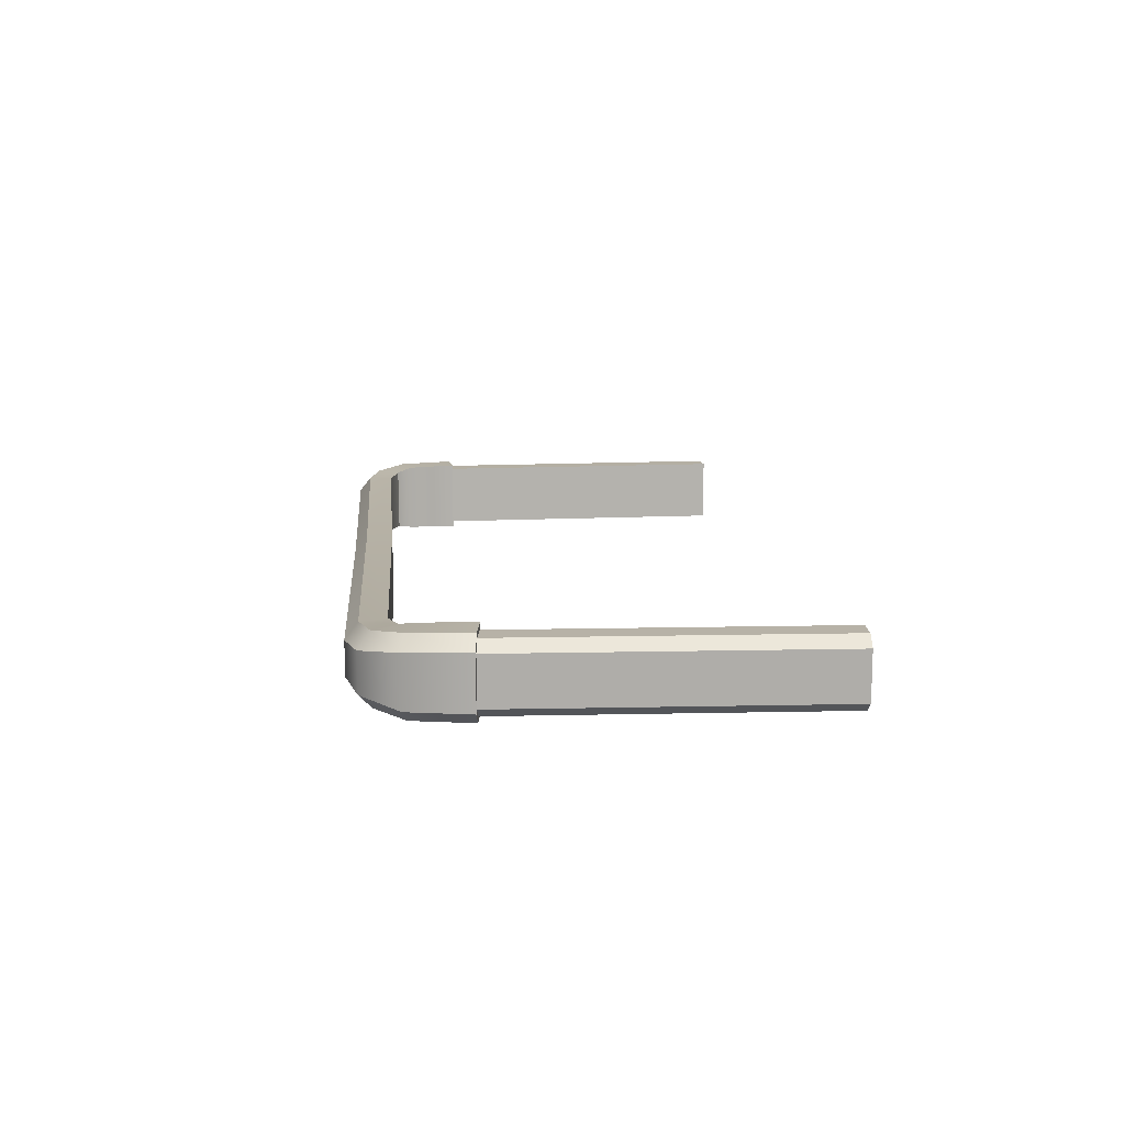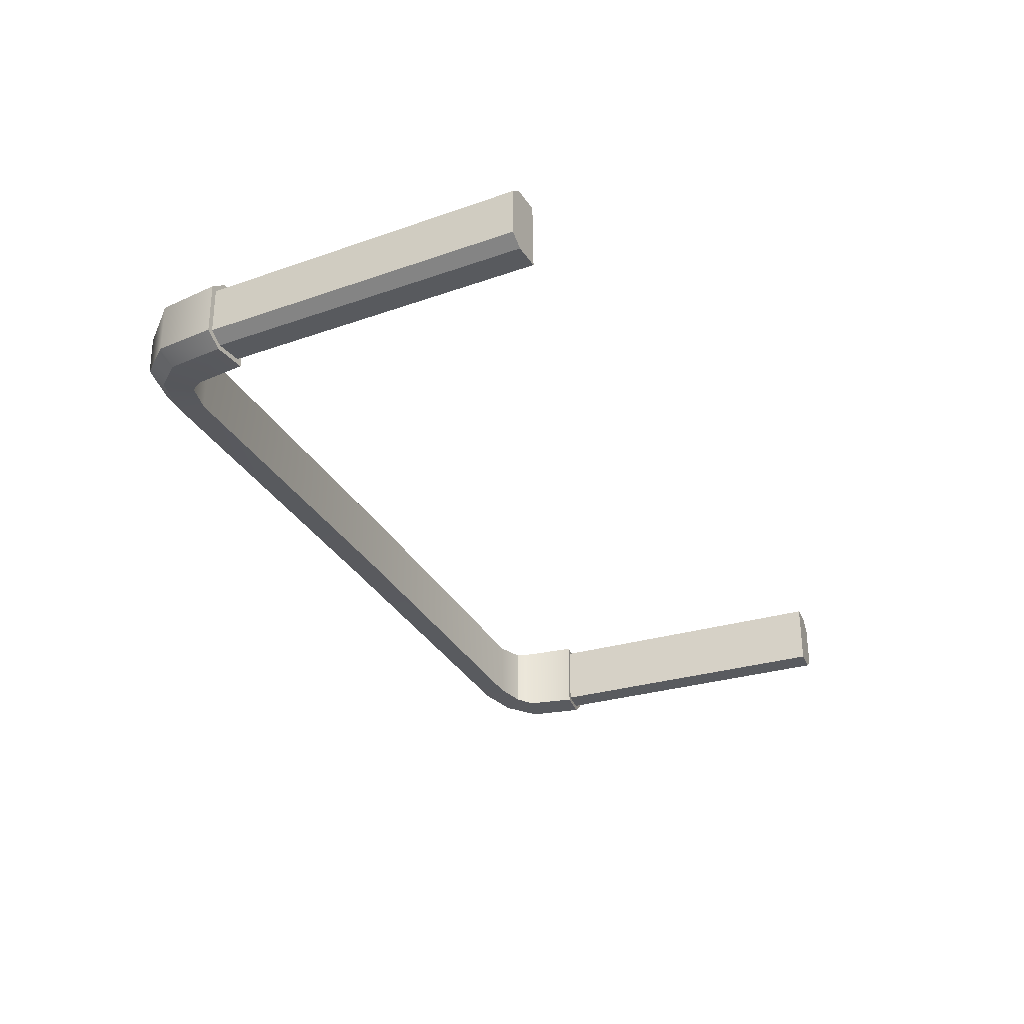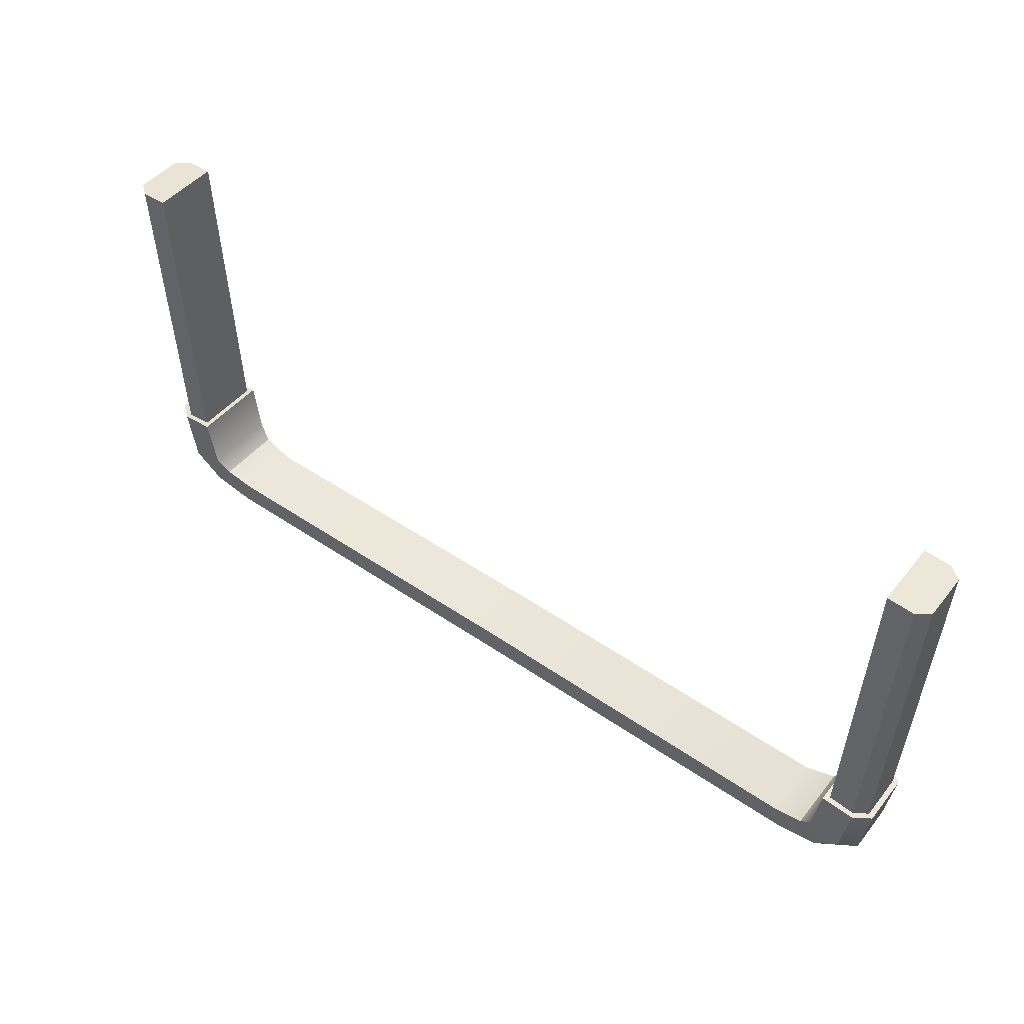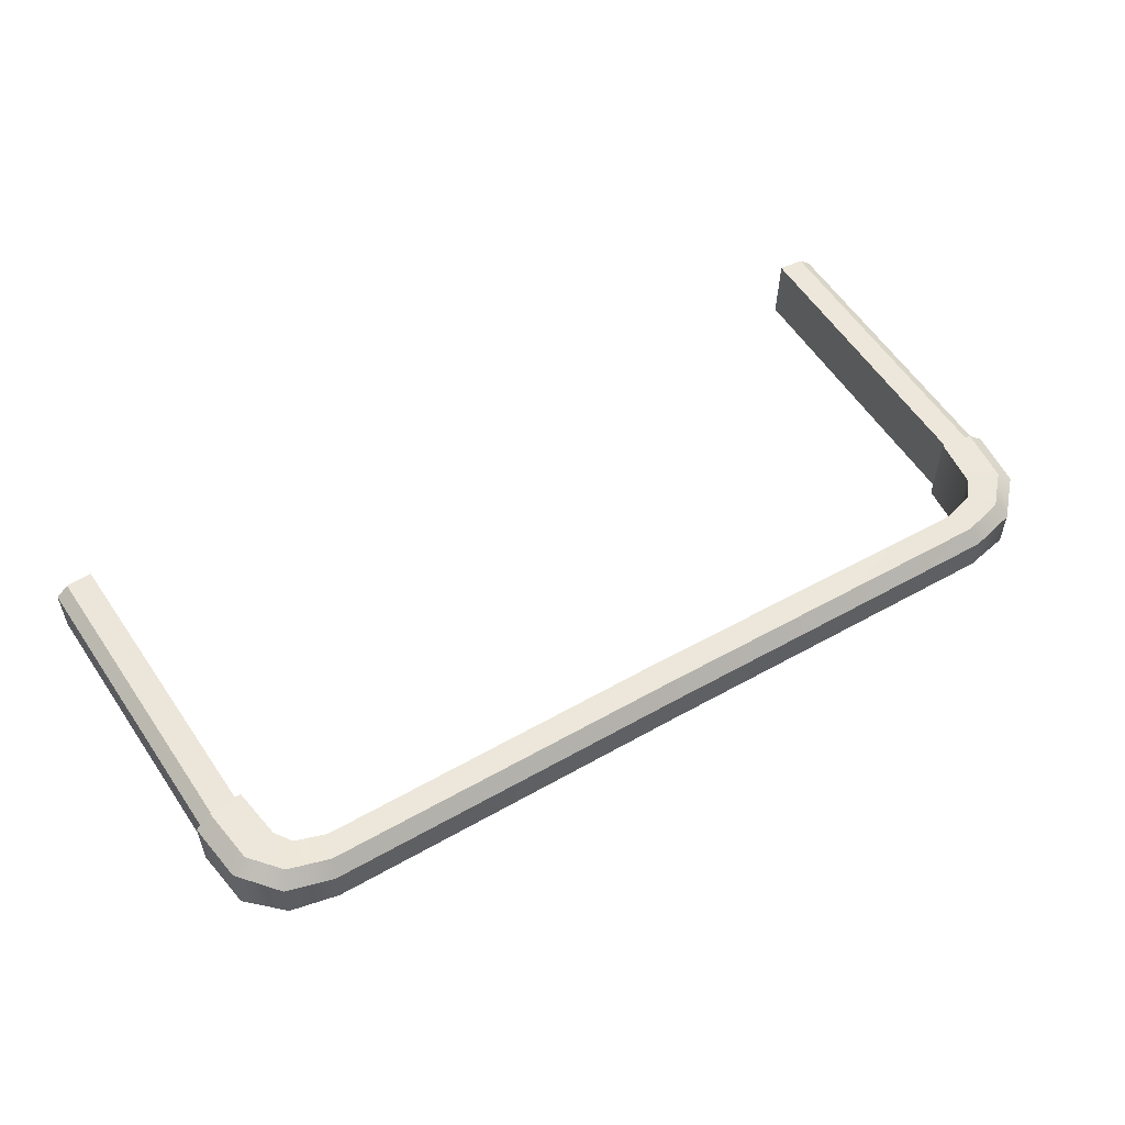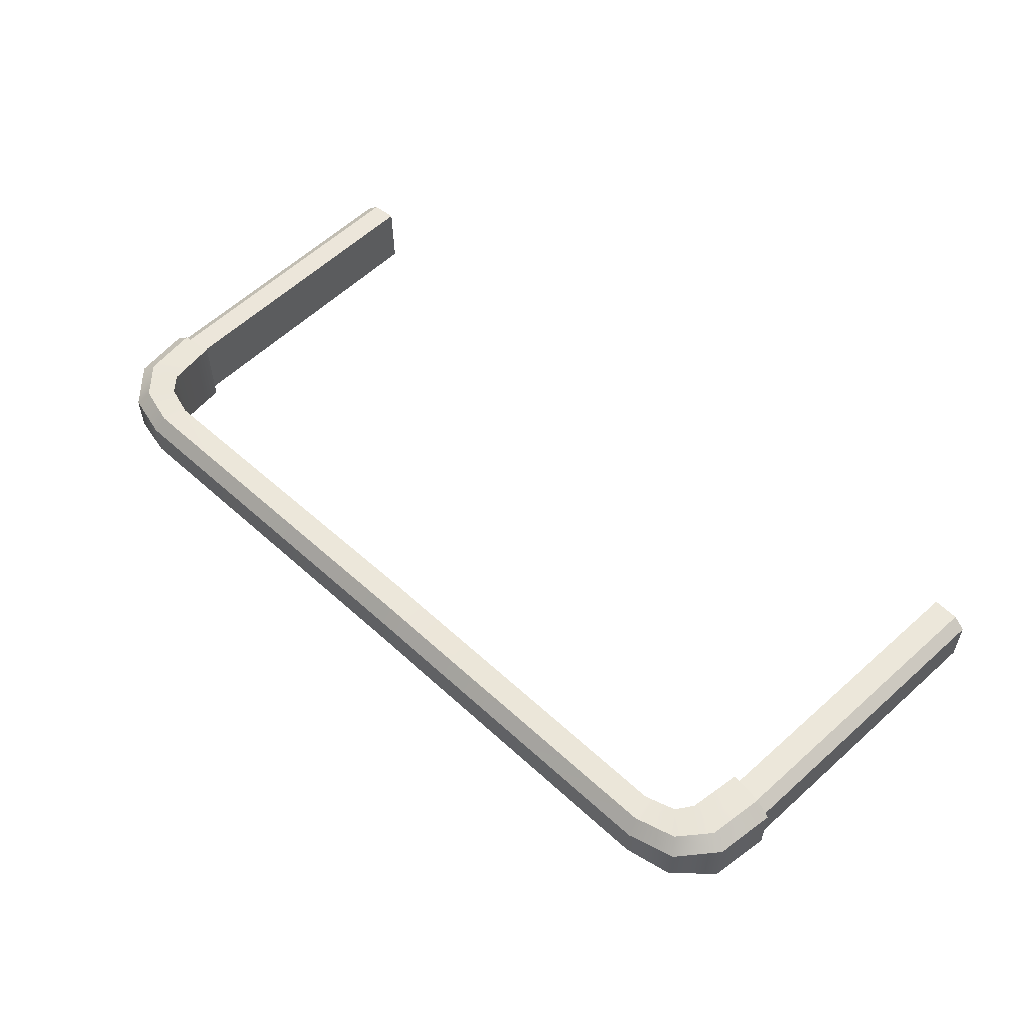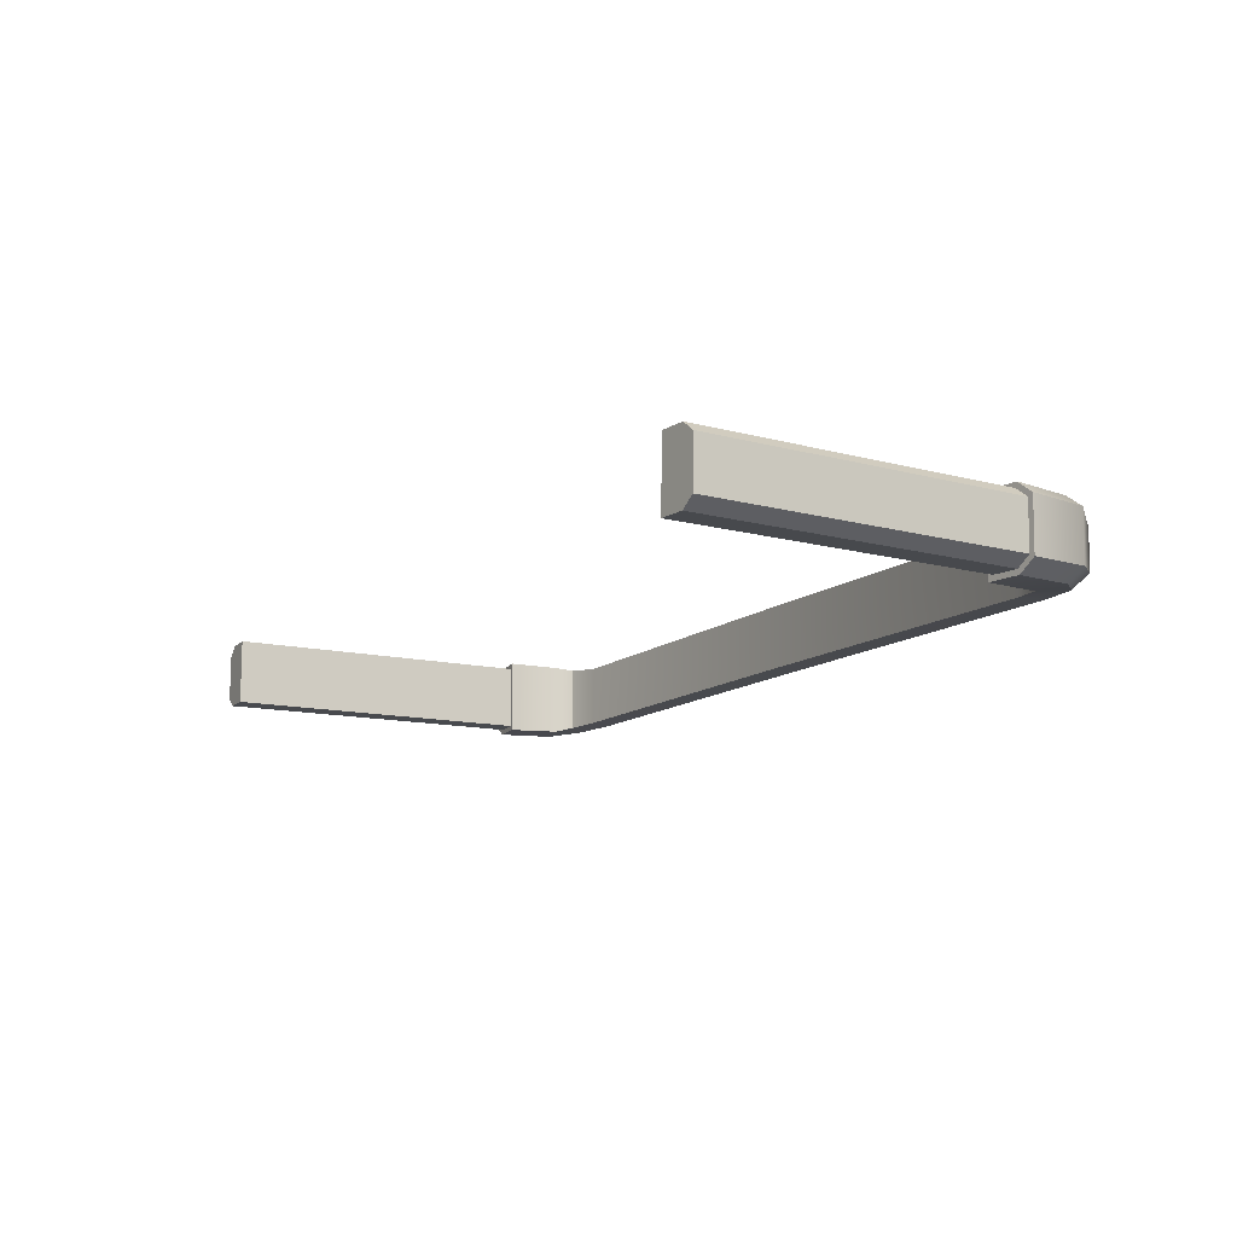
<metadata>
{"format":"obj","ext":"obj","renderer":"f3d","projection":"perspective","resolution":1024,"background":"white","views":[{"elev":11.9,"azim":85.2,"up":"+Z"},{"elev":-31.5,"azim":114.4,"up":"+Z"},{"elev":48.5,"azim":37.6,"up":"+Y"},{"elev":51.8,"azim":-31.5,"up":"+Z"},{"elev":52.5,"azim":44.5,"up":"+Z"},{"elev":-12.6,"azim":-120.4,"up":"+Z"}]}
</metadata>
<code>
o Gaming_Chair_Arms_Base_1
v 0.264 0.01003 0.02355
v 0.2867 0.01634 0.02527
v 0.2858 0.01673 -0.0233
v 0.2631 0.01034 -0.02183
v 0.2956 0.02732 0.02812
v 0.2945 0.02761 -0.026
v 0.305 0.06498 0.02511
v 0.3041 0.06515 -0.02309
v 0.3067 -0.008395 -0.01318
v 0.2996 0.000107 -0.02351
v 0.3006 -0.000264 0.02505
v 0.3073 -0.008598 0.0145
v 0.273 -0.01683 0.01243
v 0.2703 -0.008123 0.0234
v 0.2694 -0.007822 -0.02198
v 0.2724 -0.01666 -0.01116
v 0.3306 0.01775 -0.01742
v 0.3188 0.02096 -0.02628
v 0.3198 0.02067 0.02784
v 0.3313 0.01755 0.01871
v 0.3232 0.06285 -0.0233
v 0.3327 0.06178 -0.01632
v 0.3333 0.06166 0.01773
v 0.3241 0.06268 0.02489
v 0.3013 0.06542 0.02899
v 0.3002 0.06562 -0.02688
v 0.3365 0.06133 -0.0183
v 0.3244 0.06271 -0.02715
v 0.3254 0.06252 0.02871
v 0.3372 0.0612 0.01958
v 0.313 0.2972 0.02529
v 0.3121 0.2974 -0.0229
v 0.3408 0.2956 -0.01614
v 0.3313 0.2962 -0.02312
v 0.3322 0.296 0.02508
v 0.3414 0.2956 0.01791
v -0.264 0.01003 0.02355
v -0.2867 0.01634 0.02527
v -0.2858 0.01673 -0.0233
v -0.2631 0.01034 -0.02183
v 0 0.01193 0.02348
v 0 0.01222 -0.02191
v -0.2956 0.02732 0.02812
v -0.2945 0.02761 -0.026
v -0.305 0.06498 0.02511
v -0.3041 0.06515 -0.02309
v 0 -0.01563 -0.01116
v 0 -0.006622 -0.022
v 0 -0.006925 0.02338
v 0 -0.0158 0.01243
v -0.3067 -0.008395 -0.01318
v -0.2996 0.000107 -0.02351
v -0.3006 -0.000264 0.02505
v -0.3073 -0.008598 0.0145
v -0.273 -0.01683 0.01243
v -0.2703 -0.008123 0.0234
v -0.2694 -0.007822 -0.02198
v -0.2724 -0.01666 -0.01116
v -0.3306 0.01775 -0.01742
v -0.3188 0.02096 -0.02628
v -0.3198 0.02067 0.02784
v -0.3313 0.01755 0.01871
v -0.3232 0.06285 -0.0233
v -0.3327 0.06178 -0.01632
v -0.3333 0.06166 0.01773
v -0.3241 0.06268 0.02489
v -0.3013 0.06542 0.02899
v -0.3002 0.06562 -0.02688
v -0.3365 0.06133 -0.0183
v -0.3244 0.06271 -0.02715
v -0.3254 0.06252 0.02871
v -0.3372 0.0612 0.01958
v -0.313 0.2972 0.02529
v -0.3121 0.2974 -0.0229
v -0.3408 0.2956 -0.01614
v -0.3313 0.2962 -0.02312
v -0.3322 0.296 0.02508
v -0.3414 0.2956 0.01791
f 9 17 20 12
f 15 48 42 4
f 18 10 3 6
f 28 18 6 26
f 4 1 2 3
f 42 41 1 4
f 3 2 5 6
f 6 5 25 26
f 10 15 4 3
f 11 19 5 2
f 49 14 1 41
f 19 29 25 5
f 16 9 12 13
f 14 11 2 1
f 24 23 36 35
f 17 27 30 20
f 14 13 12 11
f 10 9 16 15
f 15 16 47 48
f 49 50 13 14
f 18 17 9 10
f 11 12 20 19
f 28 27 17 18
f 19 20 30 29
f 47 16 13 50
f 7 8 26 25
f 21 22 27 28
f 23 24 29 30
f 22 23 30 27
f 8 21 28 26
f 24 7 25 29
f 36 33 34 32 31 35
f 8 7 31 32
f 7 24 35 31
f 23 22 33 36
f 22 21 34 33
f 21 8 32 34
f 51 54 62 59
f 57 40 42 48
f 60 44 39 52
f 70 68 44 60
f 40 39 38 37
f 42 40 37 41
f 39 44 43 38
f 44 68 67 43
f 52 39 40 57
f 53 38 43 61
f 49 41 37 56
f 61 43 67 71
f 58 55 54 51
f 56 37 38 53
f 66 77 78 65
f 59 62 72 69
f 56 53 54 55
f 52 57 58 51
f 57 48 47 58
f 49 56 55 50
f 60 52 51 59
f 53 61 62 54
f 70 60 59 69
f 61 71 72 62
f 47 50 55 58
f 45 67 68 46
f 63 70 69 64
f 65 72 71 66
f 64 69 72 65
f 46 68 70 63
f 66 71 67 45
f 78 77 73 74 76 75
f 46 74 73 45
f 45 73 77 66
f 65 78 75 64
f 64 75 76 63
f 63 76 74 46

</code>
